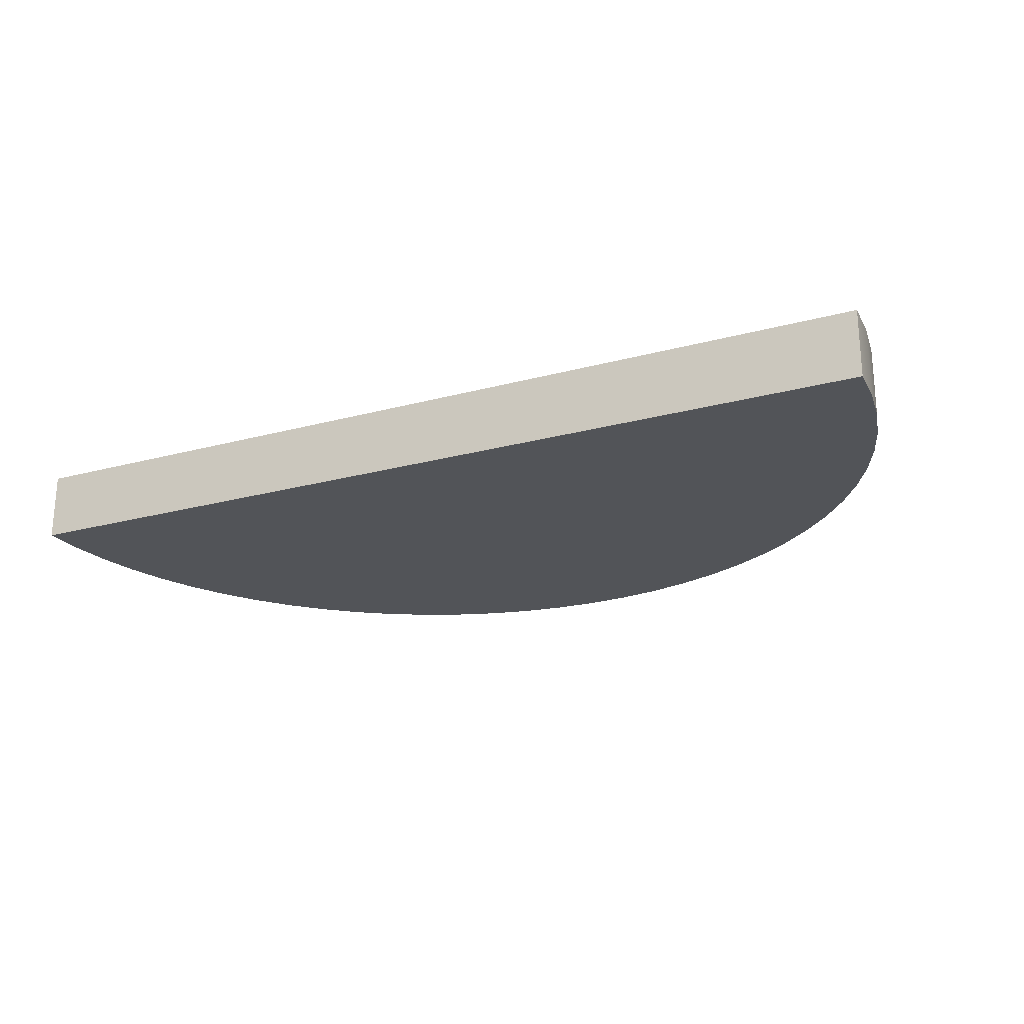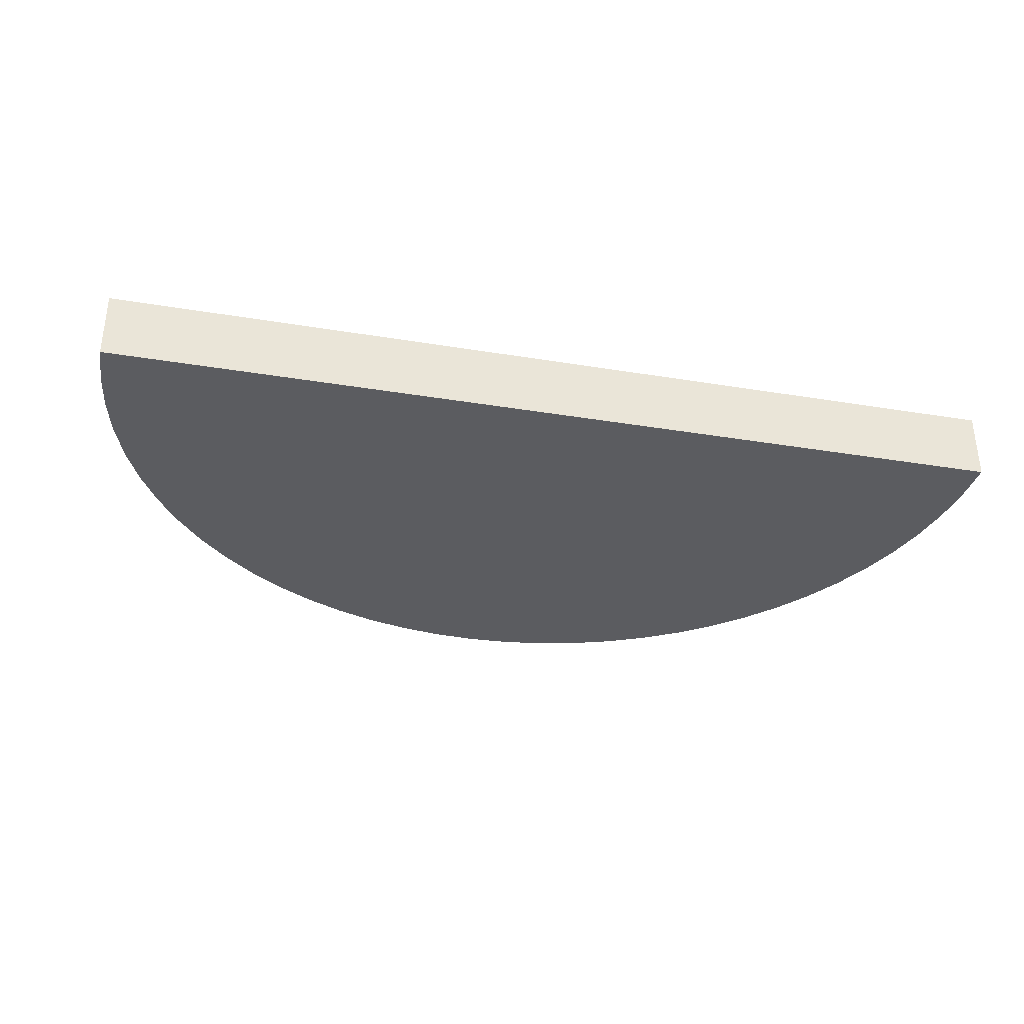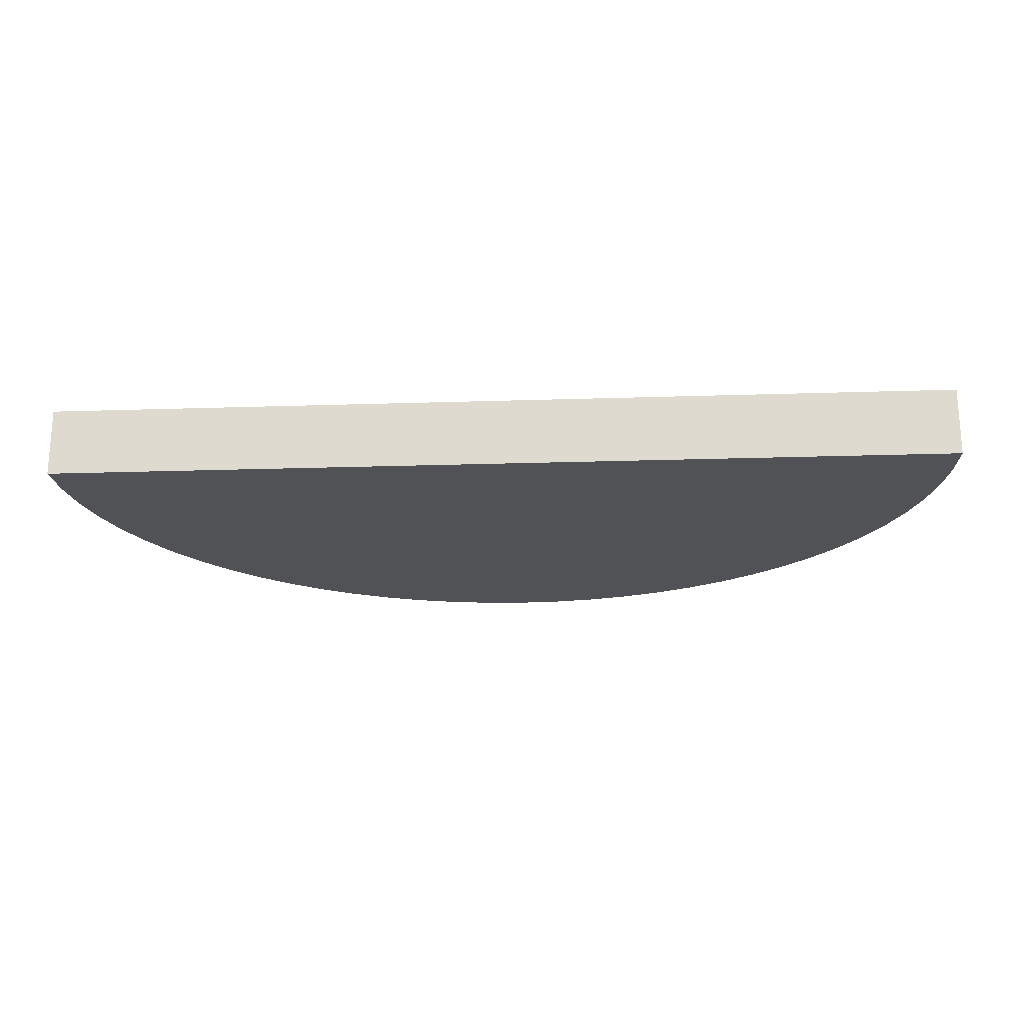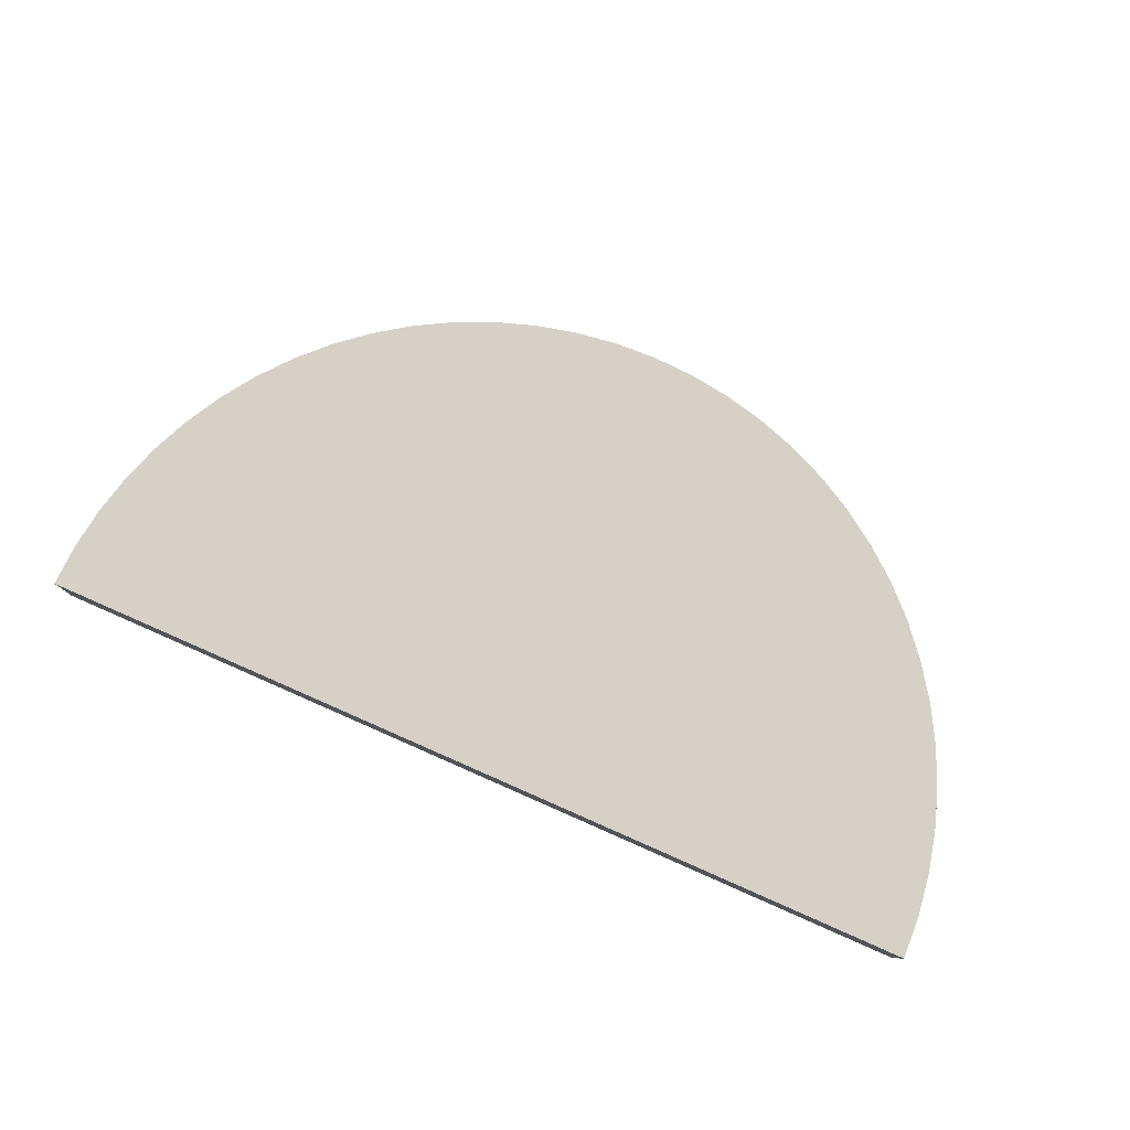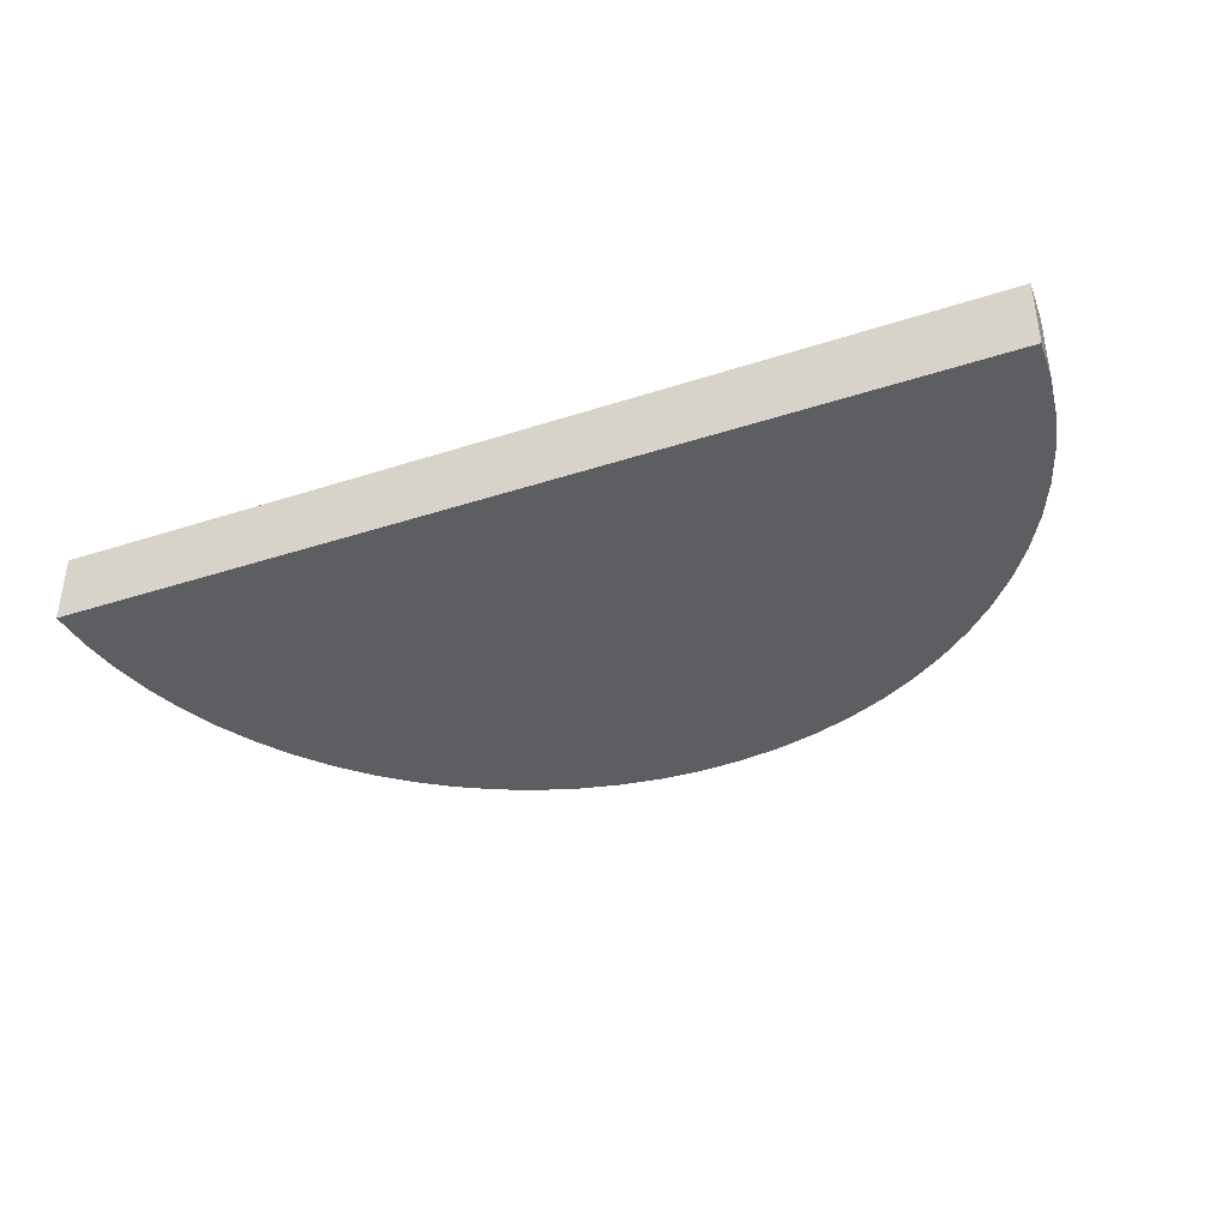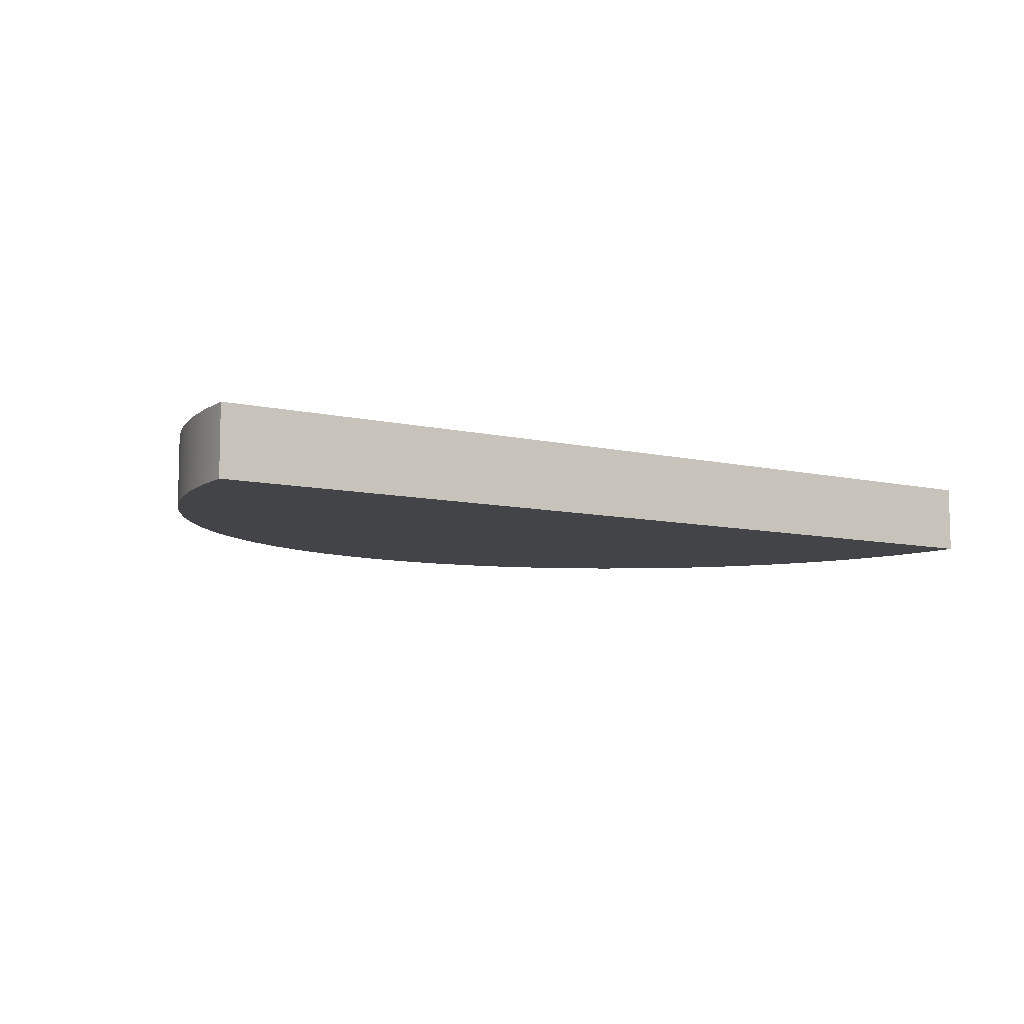
<metadata>
{"format":"obj","ext":"obj","renderer":"f3d","projection":"perspective","resolution":1024,"background":"white","views":[{"elev":-22.8,"azim":-155.1,"up":"+Z"},{"elev":-34.5,"azim":167.5,"up":"+Z"},{"elev":-20.6,"azim":-176.6,"up":"+Z"},{"elev":79.0,"azim":-156.3,"up":"+Z"},{"elev":-38.4,"azim":-157.6,"up":"+Z"},{"elev":-8.2,"azim":146.6,"up":"+Z"}]}
</metadata>
<code>
v -0.508 9.271 1.016
v 0.508 9.271 1.016
v 0.5058 9.224 1.016
v 0.4994 9.178 1.016
v 0.4886 9.132 1.016
v 0.4737 9.087 1.016
v 0.4547 9.045 1.016
v 0.4319 9.004 1.016
v 0.4054 8.965 1.016
v 0.3754 8.929 1.016
v 0.3422 8.896 1.016
v 0.3061 8.866 1.016
v 0.2674 8.839 1.016
v 0.2264 8.816 1.016
v 0.1835 8.797 1.016
v 0.139 8.782 1.016
v 0.09334 8.772 1.016
v 0.04687 8.765 1.016
v 3.111e-17 8.763 1.016
v -0.04687 8.765 1.016
v -0.09334 8.772 1.016
v -0.139 8.782 1.016
v -0.1835 8.797 1.016
v -0.2264 8.816 1.016
v -0.2674 8.839 1.016
v -0.3061 8.866 1.016
v -0.3422 8.896 1.016
v -0.3754 8.929 1.016
v -0.4054 8.965 1.016
v -0.4319 9.004 1.016
v -0.4547 9.045 1.016
v -0.4737 9.087 1.016
v -0.4886 9.132 1.016
v -0.4994 9.178 1.016
v -0.5058 9.224 1.016
v 0.508 9.271 1.092
v -0.508 9.271 1.092
v -0.5058 9.224 1.092
v -0.4994 9.178 1.092
v -0.4886 9.132 1.092
v -0.4737 9.087 1.092
v -0.4547 9.045 1.092
v -0.4319 9.004 1.092
v -0.4054 8.965 1.092
v -0.3754 8.929 1.092
v -0.3422 8.896 1.092
v -0.3061 8.866 1.092
v -0.2674 8.839 1.092
v -0.2264 8.816 1.092
v -0.1835 8.797 1.092
v -0.139 8.782 1.092
v -0.09334 8.772 1.092
v -0.04687 8.765 1.092
v 3.111e-17 8.763 1.092
v 0.04687 8.765 1.092
v 0.09334 8.772 1.092
v 0.139 8.782 1.092
v 0.1835 8.797 1.092
v 0.2264 8.816 1.092
v 0.2674 8.839 1.092
v 0.3061 8.866 1.092
v 0.3422 8.896 1.092
v 0.3754 8.929 1.092
v 0.4054 8.965 1.092
v 0.4319 9.004 1.092
v 0.4547 9.045 1.092
v 0.4737 9.087 1.092
v 0.4886 9.132 1.092
v 0.4994 9.178 1.092
v 0.5058 9.224 1.092
v 0.508 9.271 1.016
v -0.508 9.271 1.016
v -0.508 9.271 1.092
v 0.508 9.271 1.092
v -0.508 9.271 1.016
v -0.5058 9.224 1.016
v -0.4994 9.178 1.016
v -0.4886 9.132 1.016
v -0.4737 9.087 1.016
v -0.4547 9.045 1.016
v -0.4319 9.004 1.016
v -0.4054 8.965 1.016
v -0.3754 8.929 1.016
v -0.3422 8.896 1.016
v -0.3061 8.866 1.016
v -0.2674 8.839 1.016
v -0.2264 8.816 1.016
v -0.1835 8.797 1.016
v -0.139 8.782 1.016
v -0.09334 8.772 1.016
v -0.04687 8.765 1.016
v 3.111e-17 8.763 1.016
v 0.04687 8.765 1.016
v 0.09334 8.772 1.016
v 0.139 8.782 1.016
v 0.1835 8.797 1.016
v 0.2264 8.816 1.016
v 0.2674 8.839 1.016
v 0.3061 8.866 1.016
v 0.3422 8.896 1.016
v 0.3754 8.929 1.016
v 0.4054 8.965 1.016
v 0.4319 9.004 1.016
v 0.4547 9.045 1.016
v 0.4737 9.087 1.016
v 0.4886 9.132 1.016
v 0.4994 9.178 1.016
v 0.5058 9.224 1.016
v 0.508 9.271 1.016
v 0.508 9.271 1.092
v 0.5058 9.224 1.092
v 0.4994 9.178 1.092
v 0.4886 9.132 1.092
v 0.4737 9.087 1.092
v 0.4547 9.045 1.092
v 0.4319 9.004 1.092
v 0.4054 8.965 1.092
v 0.3754 8.929 1.092
v 0.3422 8.896 1.092
v 0.3061 8.866 1.092
v 0.2674 8.839 1.092
v 0.2264 8.816 1.092
v 0.1835 8.797 1.092
v 0.139 8.782 1.092
v 0.09334 8.772 1.092
v 0.04687 8.765 1.092
v 3.111e-17 8.763 1.092
v -0.04687 8.765 1.092
v -0.09334 8.772 1.092
v -0.139 8.782 1.092
v -0.1835 8.797 1.092
v -0.2264 8.816 1.092
v -0.2674 8.839 1.092
v -0.3061 8.866 1.092
v -0.3422 8.896 1.092
v -0.3754 8.929 1.092
v -0.4054 8.965 1.092
v -0.4319 9.004 1.092
v -0.4547 9.045 1.092
v -0.4737 9.087 1.092
v -0.4886 9.132 1.092
v -0.4994 9.178 1.092
v -0.5058 9.224 1.092
v -0.508 9.271 1.092
f 1 2 35
f 35 2 3
f 35 3 34
f 34 3 4
f 34 4 33
f 33 4 5
f 33 5 32
f 32 5 6
f 32 6 31
f 31 6 7
f 31 7 30
f 30 7 8
f 30 8 29
f 29 8 9
f 29 9 28
f 28 9 10
f 28 10 27
f 27 10 11
f 27 11 26
f 26 11 12
f 26 12 25
f 25 12 13
f 25 13 24
f 24 13 14
f 24 14 23
f 23 14 15
f 23 15 22
f 22 15 16
f 22 16 21
f 21 16 17
f 21 17 20
f 20 17 18
f 20 18 19
f 37 38 36
f 36 38 70
f 70 38 69
f 69 38 39
f 69 39 68
f 68 39 40
f 68 40 67
f 67 40 41
f 67 41 66
f 66 41 42
f 66 42 65
f 65 42 43
f 65 43 64
f 64 43 44
f 64 44 63
f 63 44 45
f 63 45 62
f 62 45 46
f 62 46 61
f 61 46 47
f 61 47 60
f 60 47 48
f 60 48 59
f 59 48 49
f 59 49 58
f 58 49 50
f 58 50 57
f 57 50 51
f 57 51 56
f 56 51 52
f 56 52 55
f 55 52 53
f 55 53 54
f 71 72 74
f 74 72 73
f 144 75 143
f 143 75 76
f 143 76 142
f 142 76 77
f 142 77 141
f 141 77 78
f 141 78 140
f 140 78 79
f 140 79 139
f 139 79 80
f 139 80 138
f 138 80 81
f 138 81 137
f 137 81 82
f 137 82 136
f 136 82 83
f 136 83 135
f 135 83 84
f 135 84 134
f 134 84 85
f 134 85 133
f 133 85 86
f 133 86 132
f 132 86 87
f 132 87 131
f 131 87 88
f 131 88 130
f 130 88 89
f 130 89 129
f 129 89 90
f 129 90 128
f 128 90 91
f 128 91 127
f 127 91 92
f 127 92 126
f 126 92 93
f 126 93 125
f 125 93 94
f 125 94 124
f 124 94 95
f 124 95 123
f 123 95 96
f 123 96 122
f 122 96 97
f 122 97 121
f 121 97 98
f 121 98 120
f 120 98 99
f 120 99 119
f 119 99 100
f 119 100 118
f 118 100 101
f 118 101 117
f 117 101 102
f 117 102 116
f 116 102 103
f 116 103 115
f 115 103 104
f 115 104 114
f 114 104 105
f 114 105 113
f 113 105 106
f 113 106 112
f 112 106 107
f 112 107 111
f 111 107 108
f 111 108 110
f 110 108 109

</code>
